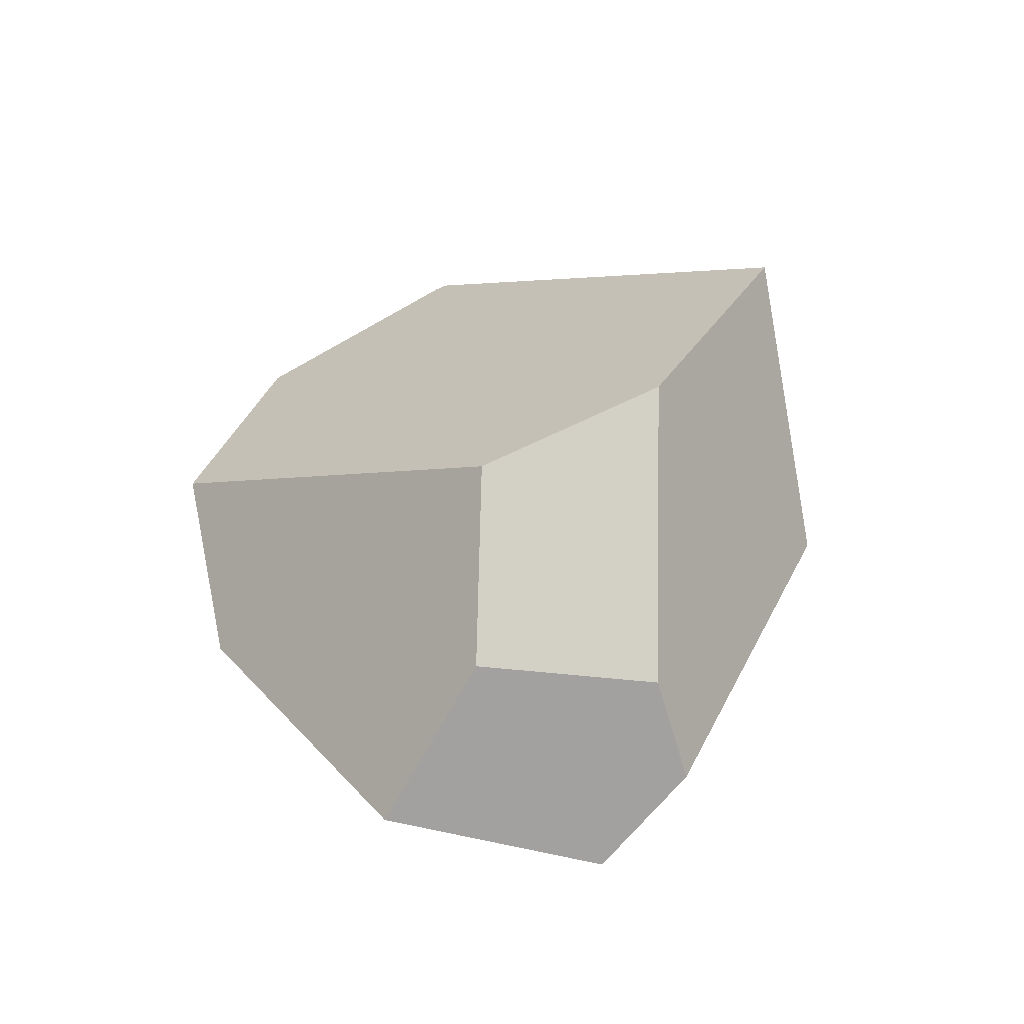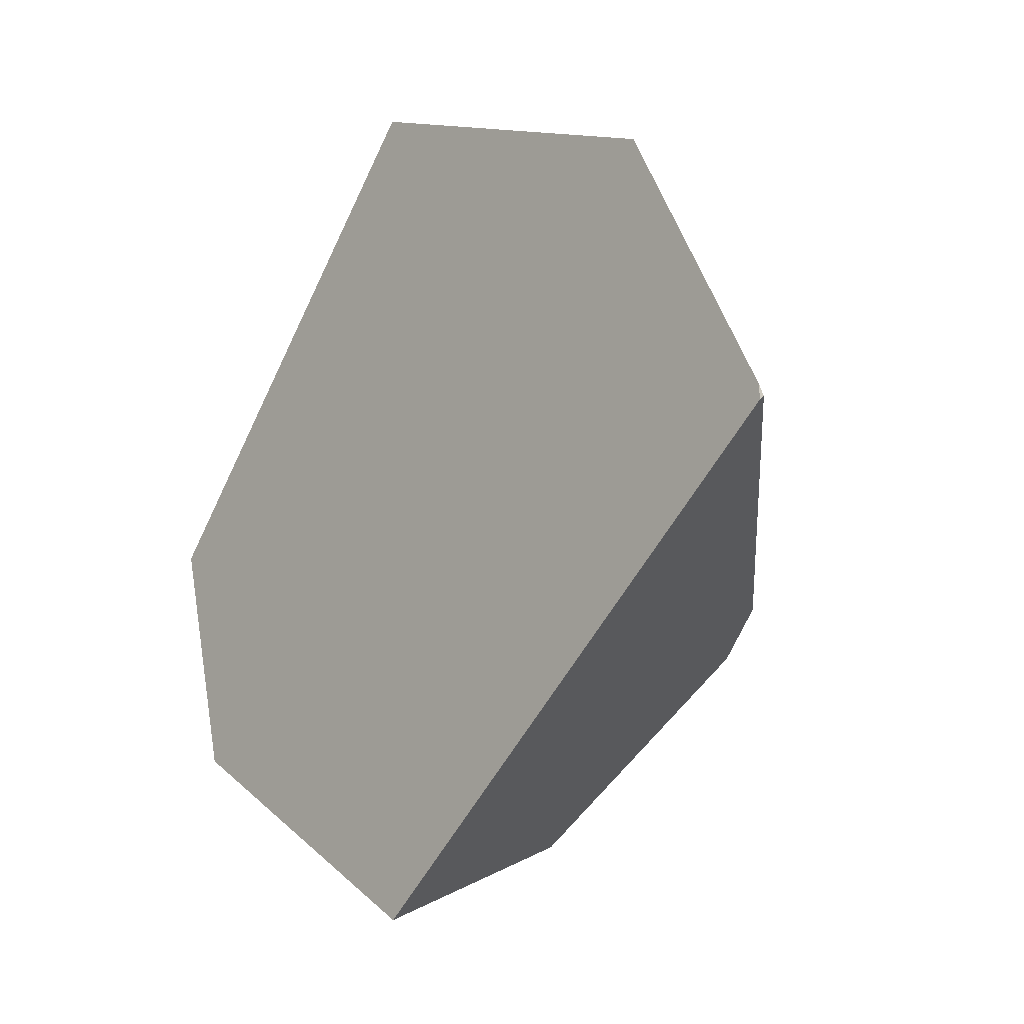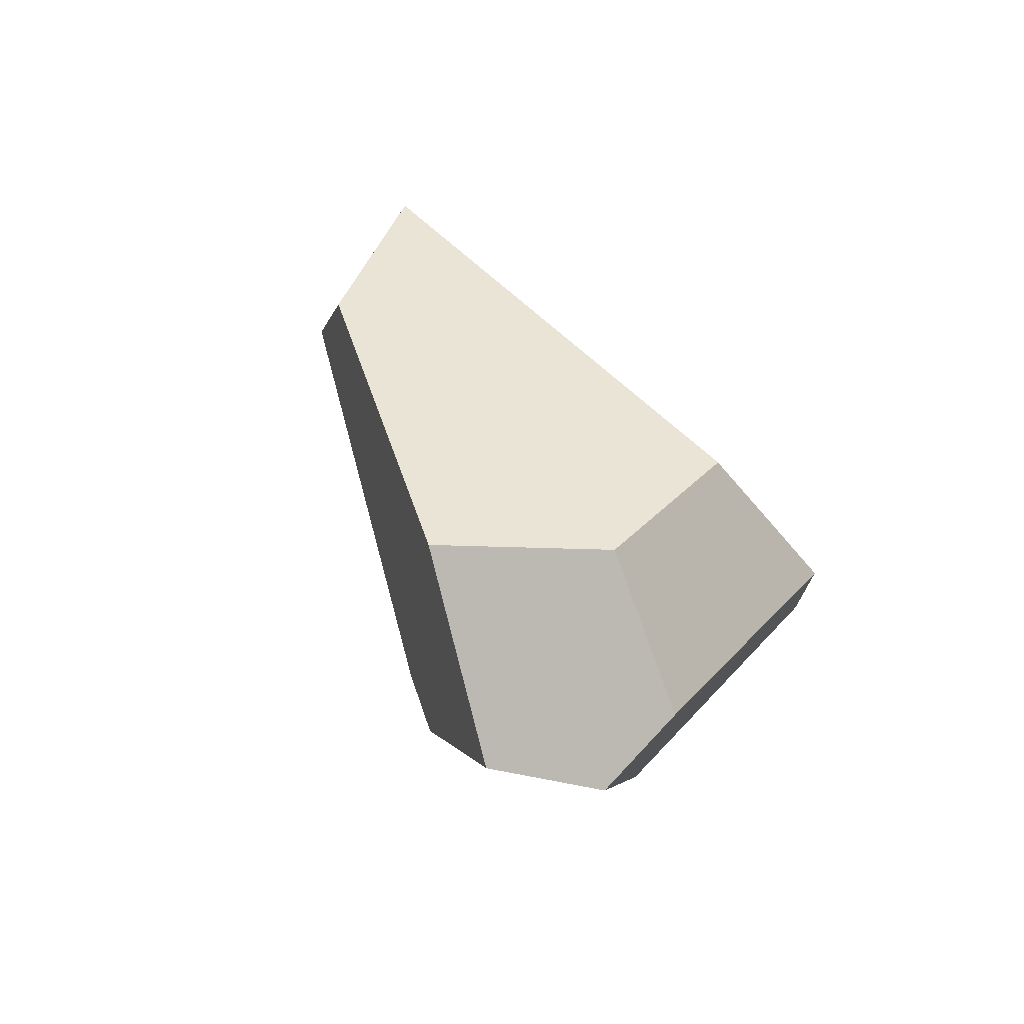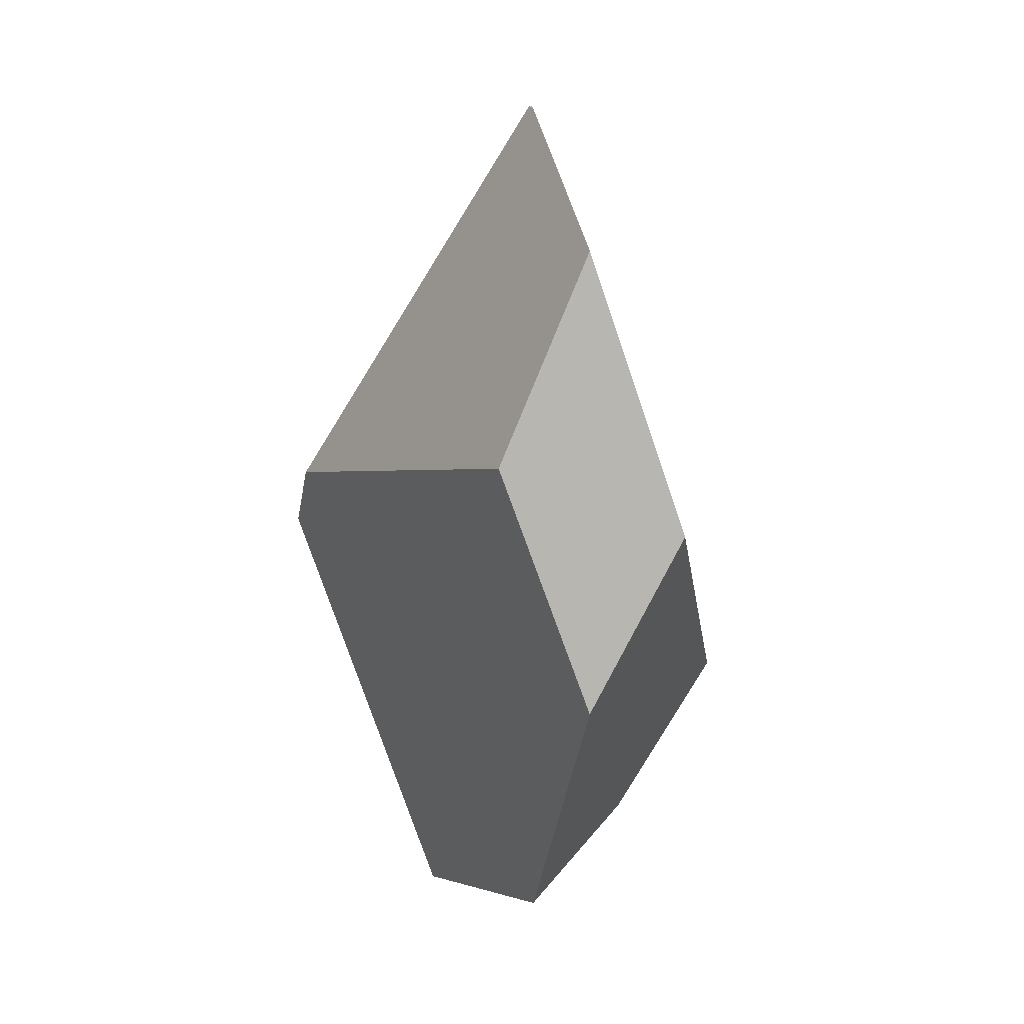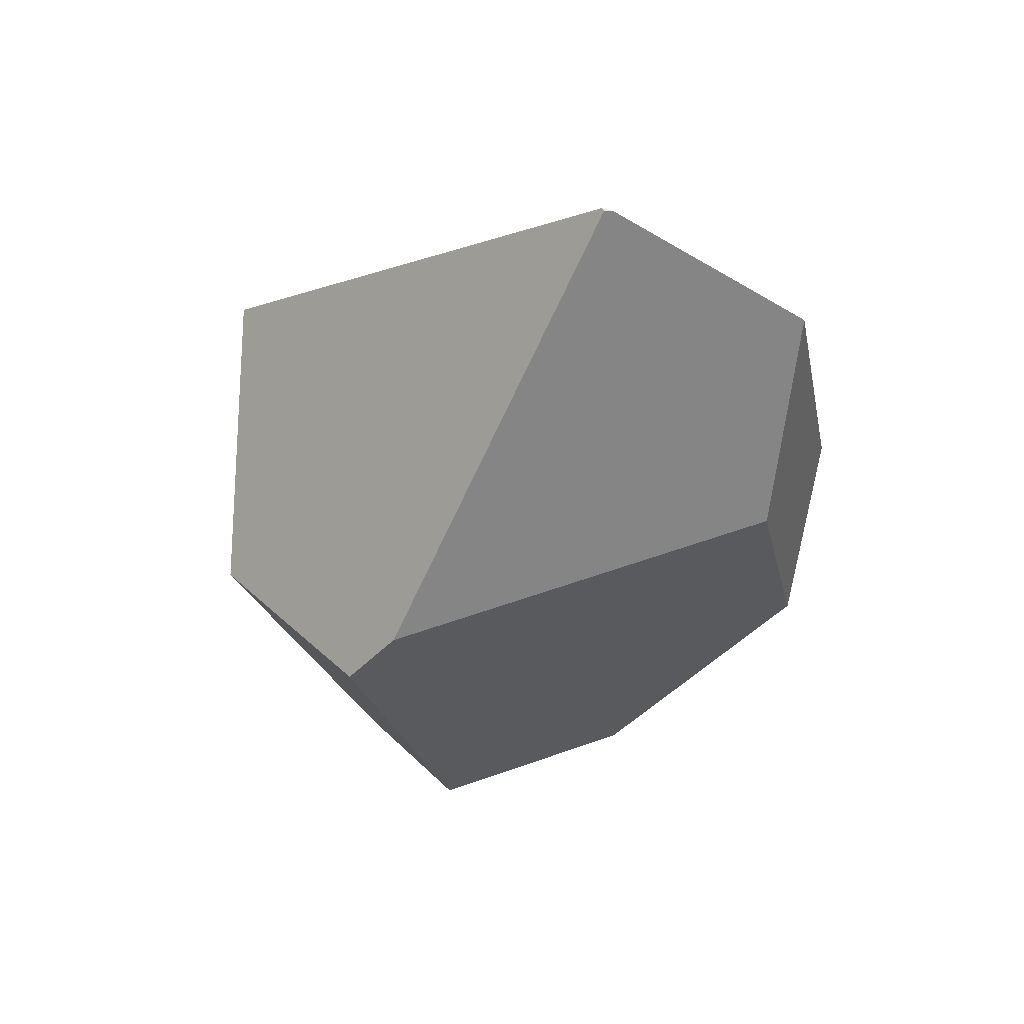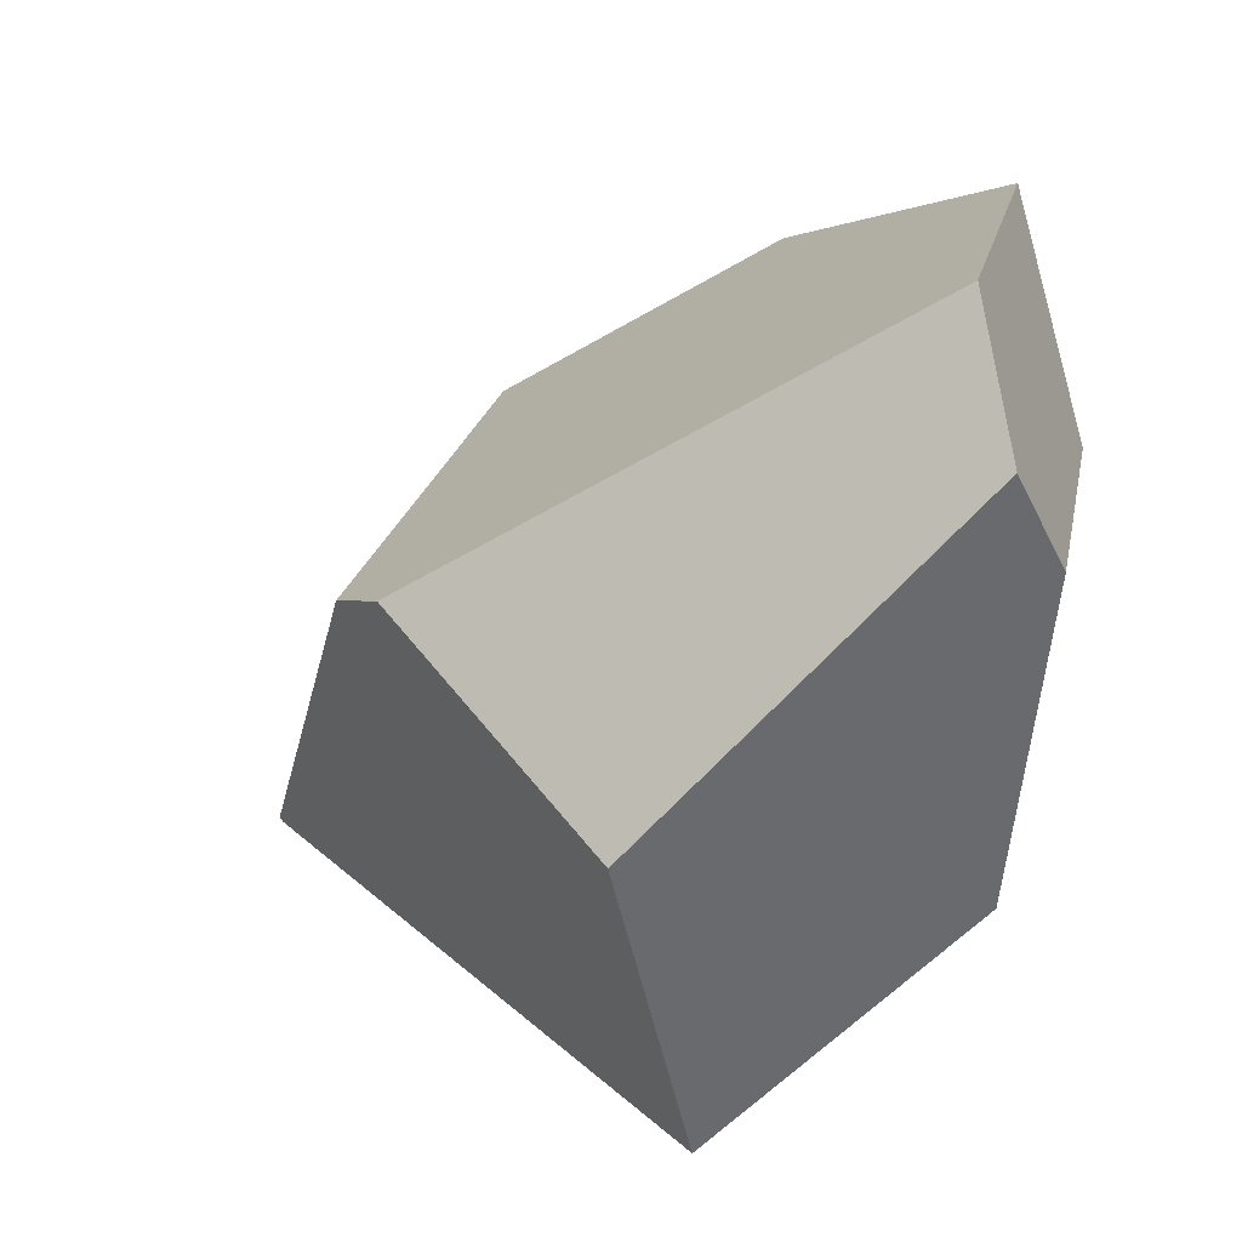
<metadata>
{"format":"obj","ext":"obj","renderer":"f3d","projection":"perspective","resolution":1024,"background":"white","views":[{"elev":-47.1,"azim":107.5,"up":"+Y"},{"elev":0.4,"azim":154.4,"up":"+Z"},{"elev":-71.7,"azim":39.4,"up":"+Y"},{"elev":9.0,"azim":-7.2,"up":"+Y"},{"elev":48.5,"azim":-81.3,"up":"+Y"},{"elev":-42.2,"azim":-40.7,"up":"+Z"}]}
</metadata>
<code>
g  Instance
v -3.47 -47.94 0.4438
v -4.064 -46.28 0.1568
v -3.227 -47.79 0.03438
v -3.227 -47.79 0.03438
v -4.064 -46.28 0.1568
v -3.434 -46.48 -0.5338
v -2.629 -46.08 2.039
v -2.986 -46.78 1.978
v -2.197 -46.93 0.5343
v -2.197 -46.93 0.5343
v -2.986 -46.78 1.978
v -2.639 -47.55 0.6941
v -2.639 -47.55 0.6941
v -2.986 -46.78 1.978
v -3.103 -47.81 1.218
v -3.092 -44.43 1.092
v -3.104 -44.42 1.056
v -2.978 -44.99 1.868
v -2.978 -44.99 1.868
v -3.104 -44.42 1.056
v -3.324 -45.83 1.819
v -3.324 -45.83 1.819
v -3.104 -44.42 1.056
v -4.03 -46.04 0.349
v -2.639 -47.55 0.6941
v -3.103 -47.81 1.218
v -2.865 -47.62 0.04173
v -2.865 -47.62 0.04173
v -3.103 -47.81 1.218
v -3.227 -47.79 0.03438
v -3.227 -47.79 0.03438
v -3.103 -47.81 1.218
v -3.47 -47.94 0.4438
v -3.324 -45.83 1.819
v -4.03 -46.04 0.349
v -2.986 -46.78 1.978
v -2.986 -46.78 1.978
v -4.03 -46.04 0.349
v -3.103 -47.81 1.218
v -3.103 -47.81 1.218
v -4.03 -46.04 0.349
v -3.47 -47.94 0.4438
v -3.47 -47.94 0.4438
v -4.03 -46.04 0.349
v -4.064 -46.28 0.1568
v -2.629 -46.08 2.039
v -2.978 -44.99 1.868
v -2.986 -46.78 1.978
v -2.986 -46.78 1.978
v -2.978 -44.99 1.868
v -3.324 -45.83 1.819
v -3.434 -46.48 -0.5338
v -2.487 -45.74 -0.6272
v -3.227 -47.79 0.03438
v -3.227 -47.79 0.03438
v -2.487 -45.74 -0.6272
v -2.865 -47.62 0.04173
v -2.865 -47.62 0.04173
v -2.487 -45.74 -0.6272
v -2.206 -46.7 -0.1824
v -2.206 -46.7 -0.1824
v -2.487 -45.74 -0.6272
v -2.197 -46.93 0.5343
v -2.197 -46.93 0.5343
v -2.487 -45.74 -0.6272
v -2.629 -46.08 2.039
v -2.629 -46.08 2.039
v -2.487 -45.74 -0.6272
v -2.978 -44.99 1.868
v -2.978 -44.99 1.868
v -2.487 -45.74 -0.6272
v -3.092 -44.43 1.092
v -3.092 -44.43 1.092
v -2.487 -45.74 -0.6272
v -3.091 -44.42 1.046
v -2.865 -47.62 0.04173
v -2.206 -46.7 -0.1824
v -2.639 -47.55 0.6941
v -2.639 -47.55 0.6941
v -2.206 -46.7 -0.1824
v -2.197 -46.93 0.5343
v -3.092 -44.43 1.092
v -3.091 -44.42 1.046
v -3.104 -44.42 1.056
v -3.104 -44.42 1.056
v -3.091 -44.42 1.046
v -4.03 -46.04 0.349
v -4.03 -46.04 0.349
v -3.091 -44.42 1.046
v -4.064 -46.28 0.1568
v -4.064 -46.28 0.1568
v -3.091 -44.42 1.046
v -3.434 -46.48 -0.5338
v -3.434 -46.48 -0.5338
v -3.091 -44.42 1.046
v -2.487 -45.74 -0.6272
f 1 2 3
f 4 5 6
f 7 8 9
f 10 11 12
f 13 14 15
f 16 17 18
f 19 20 21
f 22 23 24
f 25 26 27
f 28 29 30
f 31 32 33
f 34 35 36
f 37 38 39
f 40 41 42
f 43 44 45
f 46 47 48
f 49 50 51
f 52 53 54
f 55 56 57
f 58 59 60
f 61 62 63
f 64 65 66
f 67 68 69
f 70 71 72
f 73 74 75
f 76 77 78
f 79 80 81
f 82 83 84
f 85 86 87
f 88 89 90
f 91 92 93
f 94 95 96

</code>
